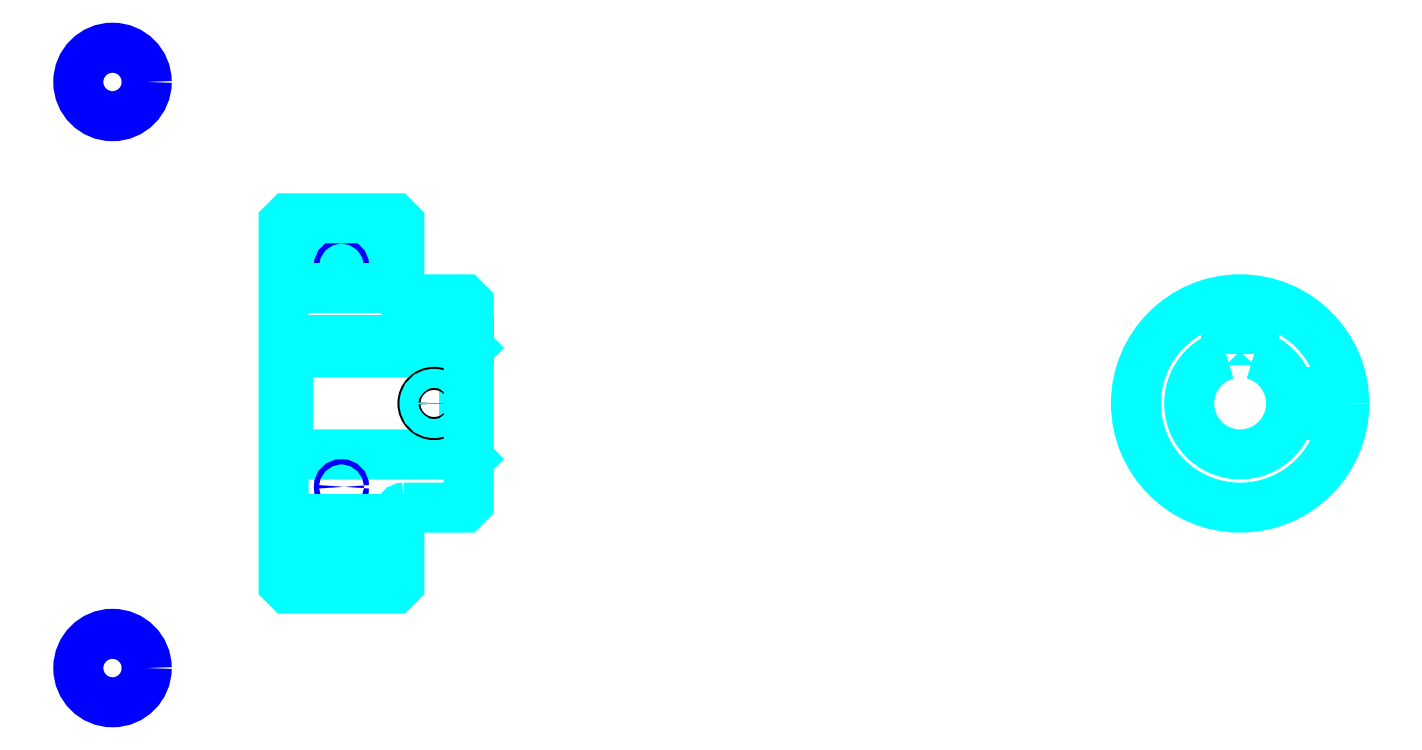
<metadata>
{"format":"dxf","ext":"dxf","renderer":"ezdxf+matplotlib","layout":"modelspace","background":"white","min_lineweight":24,"dpi":150}
</metadata>
<code>
0
SECTION
2
ENTITIES
0
LINE
8
0
10
149.7
20
185
30
0
11
174.7
21
185
31
0
0
LINE
8
0
10
149.7
20
116.2
30
0
11
174.7
21
116.2
31
0
0
LINE
8
0
10
188.7
20
139.6
30
0
11
189.7
21
138.6
31
0
0
LINE
8
0
10
188.7
20
161.6
30
0
11
189.7
21
162.6
31
0
0
LINE
8
0
10
150.7
20
161.6
30
0
11
150.7
21
139.6
31
0
0
POLYLINE
8
0
66
1
10
0
20
0
30
0
70
2
0
VERTEX
8
0
10
149.7
20
138.6
30
0
70
0
0
VERTEX
8
0
10
150.7
20
139.6
30
0
70
0
0
VERTEX
8
0
10
188.7
20
139.6
30
0
70
0
0
VERTEX
8
0
10
188.7
20
161.6
30
0
70
0
0
VERTEX
8
0
10
150.7
20
161.6
30
0
70
0
0
VERTEX
8
0
10
149.7
20
162.6
30
0
70
0
0
SEQEND
8
0
0
CIRCLE
8
0
10
162.2
20
180.3
30
0
40
0.5543
0
CIRCLE
8
0
10
112.7
20
220.1
30
0
40
7.391
0
CIRCLE
8
0
10
162.2
20
132.6
30
0
40
0.5543
0
CIRCLE
8
0
10
112.7
20
93.44
30
0
40
7.391
0
LINE
8
0
10
149.7
20
125.6
30
0
11
174.7
21
125.6
31
0
0
LINE
8
0
10
149.7
20
175.6
30
0
11
174.7
21
175.6
31
0
0
ARC
8
0
10
175.7
20
174.1
30
0
40
1
50
180
51
270
0
ARC
8
0
10
175.7
20
127.1
30
0
40
1
50
90
51
180
0
ARC
8
0
10
356.3
20
150.6
30
0
40
11
50
105.8
51
74.17
0
POLYLINE
8
0
66
1
10
0
20
0
30
0
70
2
0
VERTEX
8
0
10
359.3
20
161.2
30
0
70
0
0
VERTEX
8
0
10
359.3
20
164.4
30
0
70
0
0
VERTEX
8
0
10
353.3
20
164.4
30
0
70
0
0
VERTEX
8
0
10
353.3
20
161.2
30
0
70
0
0
SEQEND
8
0
0
LINE
8
0
10
149.7
20
164.4
30
0
11
189.7
21
164.4
31
0
0
POLYLINE
8
0
66
1
10
0
20
0
30
0
70
2
0
VERTEX
8
0
10
184.7
20
173.1
30
0
70
0
0
VERTEX
8
0
10
184.7
20
164.4
30
0
70
0
0
SEQEND
8
0
0
POLYLINE
8
0
66
1
10
0
20
0
30
0
70
2
0
VERTEX
8
0
10
179.7
20
173.1
30
0
70
0
0
VERTEX
8
0
10
179.7
20
164.4
30
0
70
0
0
SEQEND
8
0
0
POLYLINE
8
0
66
1
10
0
20
0
30
0
70
2
0
VERTEX
8
0
10
184.2
20
173.1
30
0
70
0
0
VERTEX
8
0
10
184.2
20
164.4
30
0
70
0
0
SEQEND
8
0
0
POLYLINE
8
0
66
1
10
0
20
0
30
0
70
2
0
VERTEX
8
0
10
180.1
20
173.1
30
0
70
0
0
VERTEX
8
0
10
180.1
20
164.4
30
0
70
0
0
SEQEND
8
0
0
POLYLINE
8
0
66
1
10
0
20
0
30
0
70
2
0
VERTEX
8
0
10
353.8
20
164.4
30
0
70
0
0
VERTEX
8
0
10
353.8
20
173
30
0
70
0
0
SEQEND
8
0
0
POLYLINE
8
0
66
1
10
0
20
0
30
0
70
2
0
VERTEX
8
0
10
358.8
20
164.4
30
0
70
0
0
VERTEX
8
0
10
358.8
20
173
30
0
70
0
0
SEQEND
8
0
0
POLYLINE
8
0
66
1
10
0
20
0
30
0
70
2
0
VERTEX
8
0
10
354.2
20
164.4
30
0
70
0
0
VERTEX
8
0
10
354.2
20
173
30
0
70
0
0
SEQEND
8
0
0
POLYLINE
8
0
66
1
10
0
20
0
30
0
70
2
0
VERTEX
8
0
10
358.4
20
164.4
30
0
70
0
0
VERTEX
8
0
10
358.4
20
173
30
0
70
0
0
SEQEND
8
0
0
CIRCLE
8
0
10
182.2
20
150.6
30
0
40
2.5
0
CIRCLE
8
0
10
182.2
20
150.6
30
0
40
2.065
0
POLYLINE
8
0
66
1
10
0
20
0
30
0
70
2
0
VERTEX
8
0
10
367
20
153.1
30
0
70
0
0
VERTEX
8
0
10
378.7
20
153.1
30
0
70
0
0
SEQEND
8
0
0
POLYLINE
8
0
66
1
10
0
20
0
30
0
70
2
0
VERTEX
8
0
10
367
20
148.1
30
0
70
0
0
VERTEX
8
0
10
378.7
20
148.1
30
0
70
0
0
SEQEND
8
0
0
POLYLINE
8
0
66
1
10
0
20
0
30
0
70
2
0
VERTEX
8
0
10
367.1
20
152.7
30
0
70
0
0
VERTEX
8
0
10
378.7
20
152.7
30
0
70
0
0
SEQEND
8
0
0
POLYLINE
8
0
66
1
10
0
20
0
30
0
70
2
0
VERTEX
8
0
10
367.1
20
148.5
30
0
70
0
0
VERTEX
8
0
10
378.7
20
148.5
30
0
70
0
0
SEQEND
8
0
0
POLYLINE
8
0
66
1
10
0
20
0
30
0
70
2
0
VERTEX
8
0
10
149.7
20
138.6
30
0
70
0
0
VERTEX
8
0
10
149.7
20
111.6
30
0
70
0
0
VERTEX
8
0
10
150.7
20
110.6
30
0
70
0
0
VERTEX
8
0
10
173.7
20
110.6
30
0
70
0
0
VERTEX
8
0
10
174.7
20
111.6
30
0
70
0
0
VERTEX
8
0
10
174.7
20
127.1
30
0
70
0
0
SEQEND
8
0
0
POLYLINE
8
0
66
1
10
0
20
0
30
0
70
2
0
VERTEX
8
0
10
175.7
20
128.1
30
0
70
0
0
VERTEX
8
0
10
188.7
20
128.1
30
0
70
0
0
VERTEX
8
0
10
189.7
20
129.1
30
0
70
0
0
VERTEX
8
0
10
189.7
20
172.1
30
0
70
0
0
VERTEX
8
0
10
188.7
20
173.1
30
0
70
0
0
VERTEX
8
0
10
175.7
20
173.1
30
0
70
0
0
SEQEND
8
0
0
POLYLINE
8
0
66
1
10
0
20
0
30
0
70
2
0
VERTEX
8
0
10
174.7
20
174.1
30
0
70
0
0
VERTEX
8
0
10
174.7
20
189.6
30
0
70
0
0
VERTEX
8
0
10
173.7
20
190.6
30
0
70
0
0
VERTEX
8
0
10
150.7
20
190.6
30
0
70
0
0
VERTEX
8
0
10
149.7
20
189.6
30
0
70
0
0
VERTEX
8
0
10
149.7
20
138.6
30
0
70
0
0
SEQEND
8
0
0
CIRCLE
8
0
10
356.3
20
150.6
30
0
40
22.5
0
ENDSEC
0
EOF

</code>
